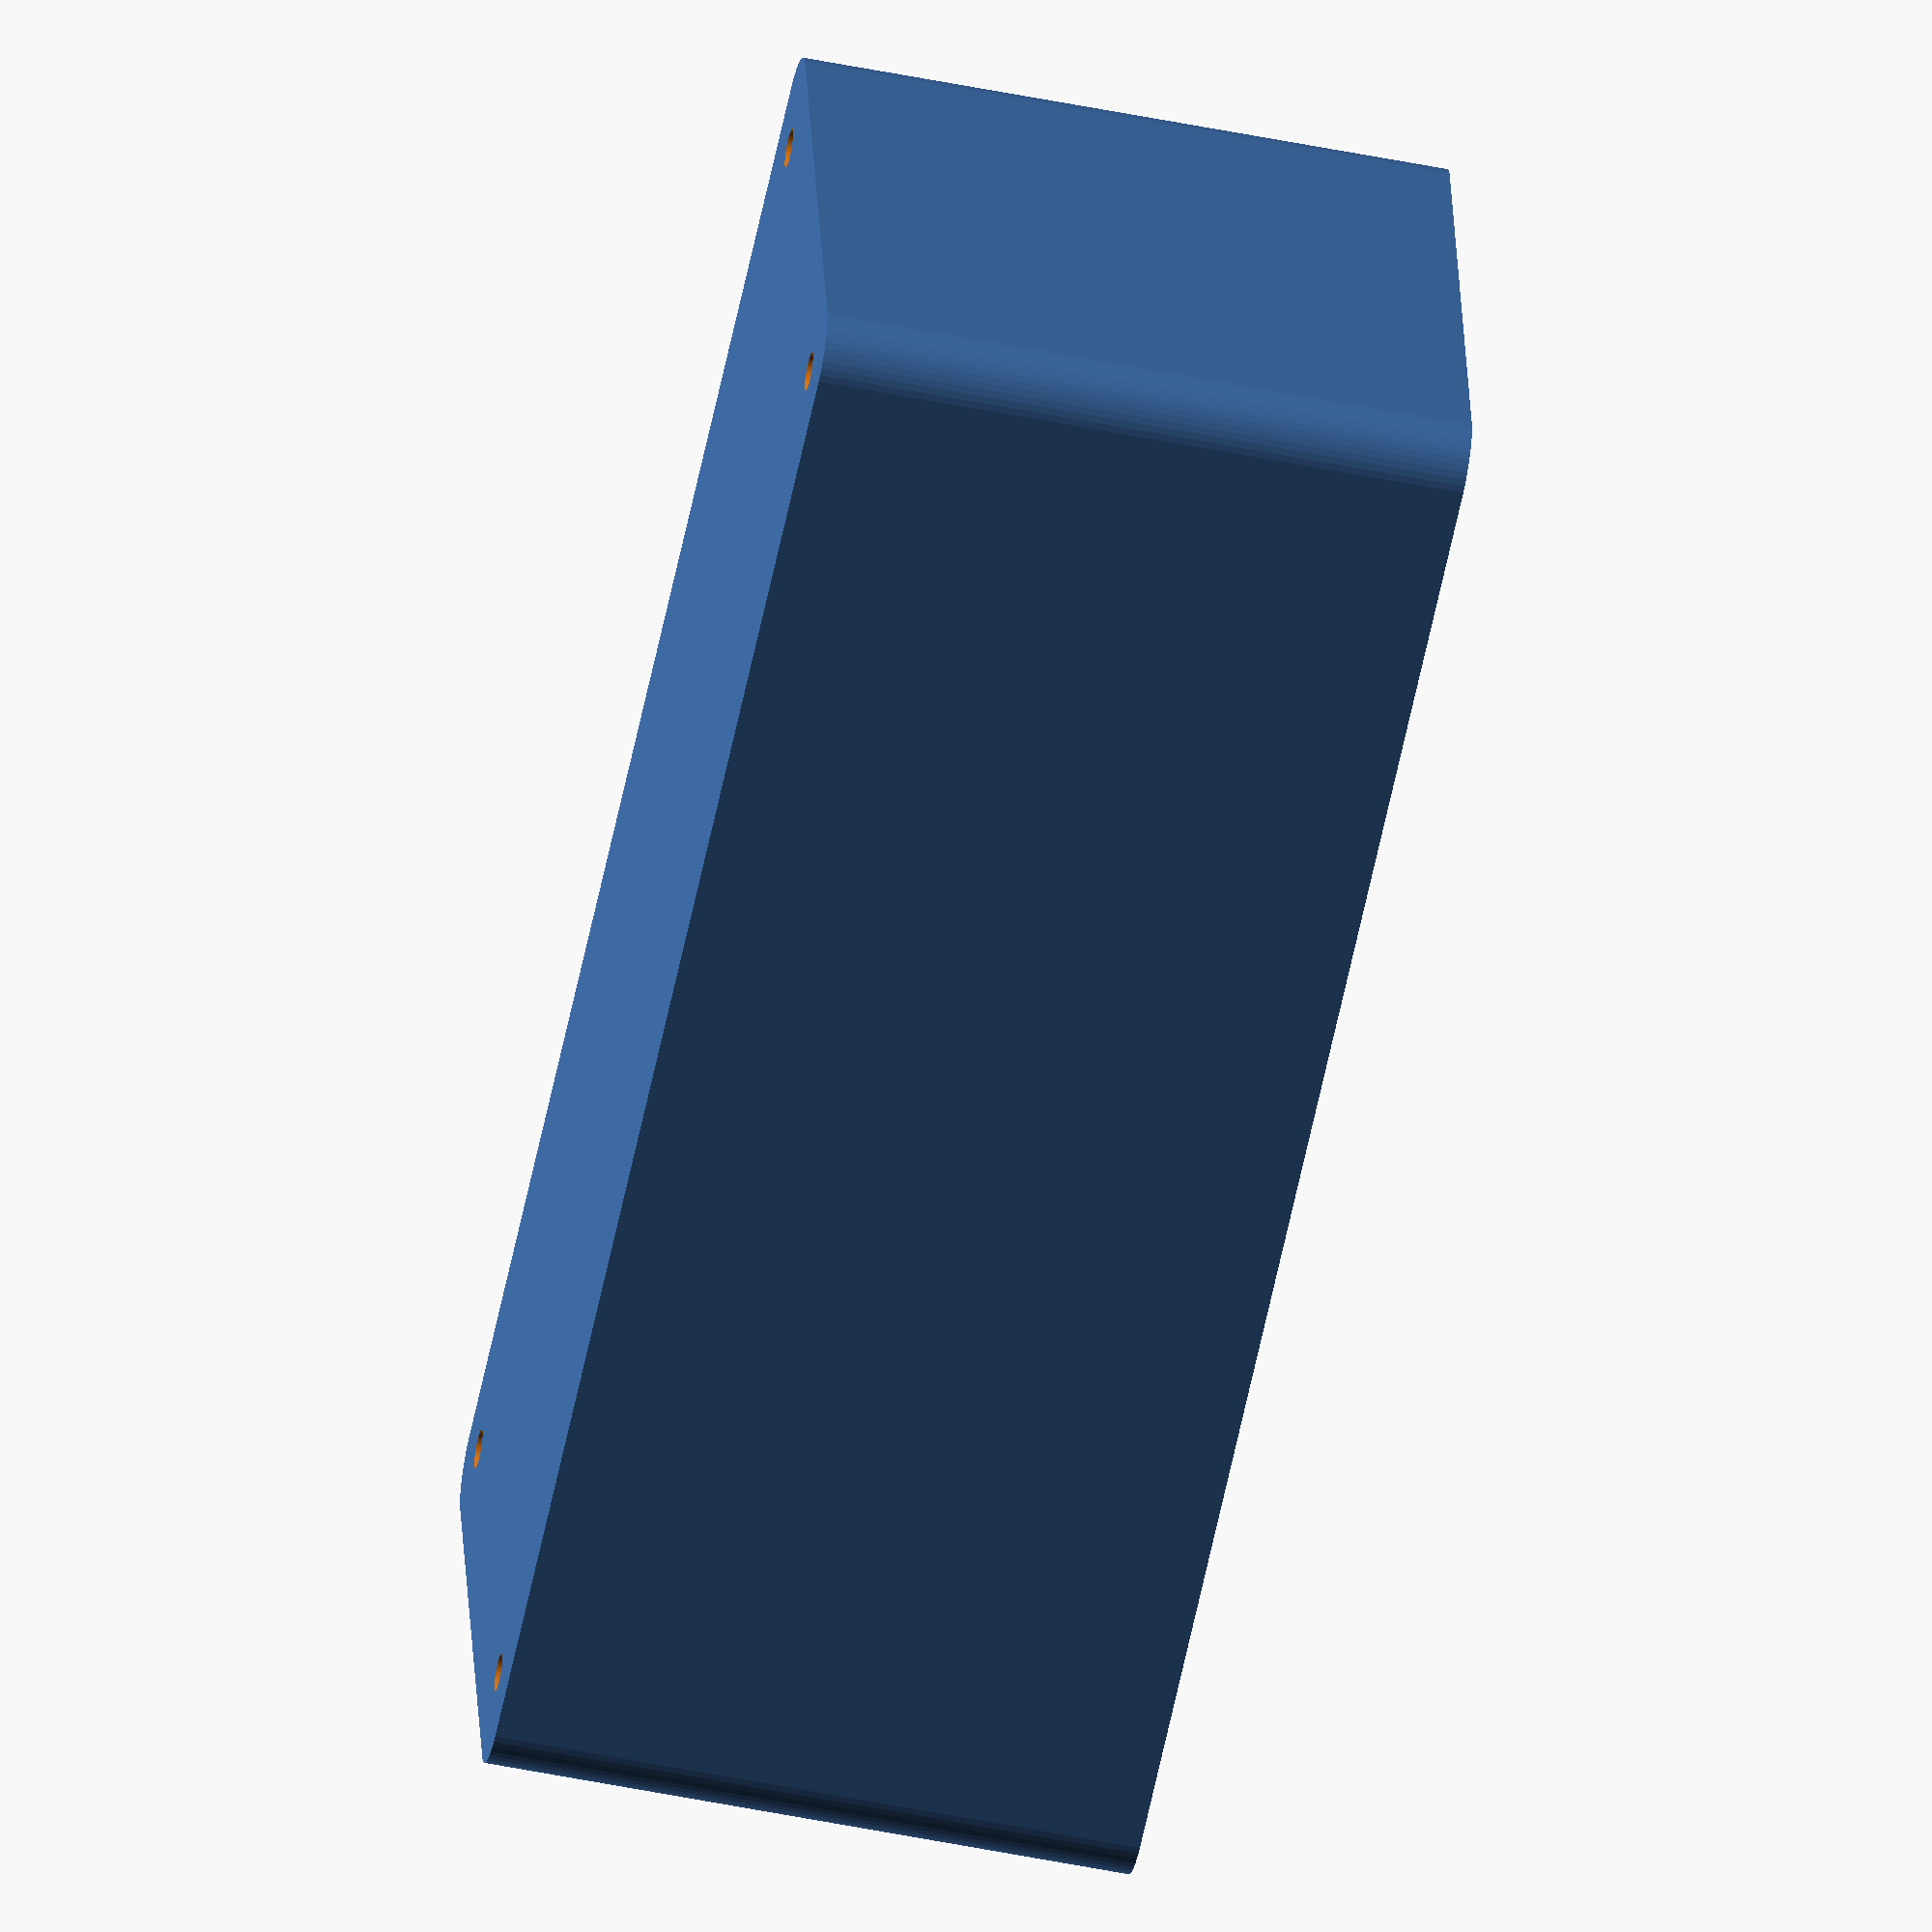
<openscad>
$fn = 50;


difference() {
	union() {
		hull() {
			translate(v = [-70.0000000000, 25.0000000000, 0]) {
				cylinder(h = 60, r = 5);
			}
			translate(v = [70.0000000000, 25.0000000000, 0]) {
				cylinder(h = 60, r = 5);
			}
			translate(v = [-70.0000000000, -25.0000000000, 0]) {
				cylinder(h = 60, r = 5);
			}
			translate(v = [70.0000000000, -25.0000000000, 0]) {
				cylinder(h = 60, r = 5);
			}
		}
	}
	union() {
		translate(v = [-67.5000000000, -22.5000000000, 1]) {
			rotate(a = [0, 0, 0]) {
				difference() {
					union() {
						translate(v = [0, 0, -10.0000000000]) {
							cylinder(h = 10, r = 1.5000000000);
						}
						cylinder(h = 3.2000000000, r = 3.0000000000);
						translate(v = [0, 0, -10.0000000000]) {
							cylinder(h = 10, r = 1.8000000000);
						}
						translate(v = [0, 0, -10.0000000000]) {
							cylinder(h = 10, r = 1.5000000000);
						}
					}
					union();
				}
			}
		}
		translate(v = [67.5000000000, -22.5000000000, 1]) {
			rotate(a = [0, 0, 0]) {
				difference() {
					union() {
						translate(v = [0, 0, -10.0000000000]) {
							cylinder(h = 10, r = 1.5000000000);
						}
						cylinder(h = 3.2000000000, r = 3.0000000000);
						translate(v = [0, 0, -10.0000000000]) {
							cylinder(h = 10, r = 1.8000000000);
						}
						translate(v = [0, 0, -10.0000000000]) {
							cylinder(h = 10, r = 1.5000000000);
						}
					}
					union();
				}
			}
		}
		translate(v = [-67.5000000000, 22.5000000000, 1]) {
			rotate(a = [0, 0, 0]) {
				difference() {
					union() {
						translate(v = [0, 0, -10.0000000000]) {
							cylinder(h = 10, r = 1.5000000000);
						}
						cylinder(h = 3.2000000000, r = 3.0000000000);
						translate(v = [0, 0, -10.0000000000]) {
							cylinder(h = 10, r = 1.8000000000);
						}
						translate(v = [0, 0, -10.0000000000]) {
							cylinder(h = 10, r = 1.5000000000);
						}
					}
					union();
				}
			}
		}
		translate(v = [67.5000000000, 22.5000000000, 1]) {
			rotate(a = [0, 0, 0]) {
				difference() {
					union() {
						translate(v = [0, 0, -10.0000000000]) {
							cylinder(h = 10, r = 1.5000000000);
						}
						cylinder(h = 3.2000000000, r = 3.0000000000);
						translate(v = [0, 0, -10.0000000000]) {
							cylinder(h = 10, r = 1.8000000000);
						}
						translate(v = [0, 0, -10.0000000000]) {
							cylinder(h = 10, r = 1.5000000000);
						}
					}
					union();
				}
			}
		}
		translate(v = [0, 0, 1]) {
			hull() {
				union() {
					translate(v = [-69.7500000000, 24.7500000000, 4.7500000000]) {
						cylinder(h = 70.5000000000, r = 4.7500000000);
					}
					translate(v = [-69.7500000000, 24.7500000000, 4.7500000000]) {
						sphere(r = 4.7500000000);
					}
					translate(v = [-69.7500000000, 24.7500000000, 75.2500000000]) {
						sphere(r = 4.7500000000);
					}
				}
				union() {
					translate(v = [69.7500000000, 24.7500000000, 4.7500000000]) {
						cylinder(h = 70.5000000000, r = 4.7500000000);
					}
					translate(v = [69.7500000000, 24.7500000000, 4.7500000000]) {
						sphere(r = 4.7500000000);
					}
					translate(v = [69.7500000000, 24.7500000000, 75.2500000000]) {
						sphere(r = 4.7500000000);
					}
				}
				union() {
					translate(v = [-69.7500000000, -24.7500000000, 4.7500000000]) {
						cylinder(h = 70.5000000000, r = 4.7500000000);
					}
					translate(v = [-69.7500000000, -24.7500000000, 4.7500000000]) {
						sphere(r = 4.7500000000);
					}
					translate(v = [-69.7500000000, -24.7500000000, 75.2500000000]) {
						sphere(r = 4.7500000000);
					}
				}
				union() {
					translate(v = [69.7500000000, -24.7500000000, 4.7500000000]) {
						cylinder(h = 70.5000000000, r = 4.7500000000);
					}
					translate(v = [69.7500000000, -24.7500000000, 4.7500000000]) {
						sphere(r = 4.7500000000);
					}
					translate(v = [69.7500000000, -24.7500000000, 75.2500000000]) {
						sphere(r = 4.7500000000);
					}
				}
			}
		}
	}
}
</openscad>
<views>
elev=232.5 azim=10.9 roll=282.3 proj=o view=wireframe
</views>
